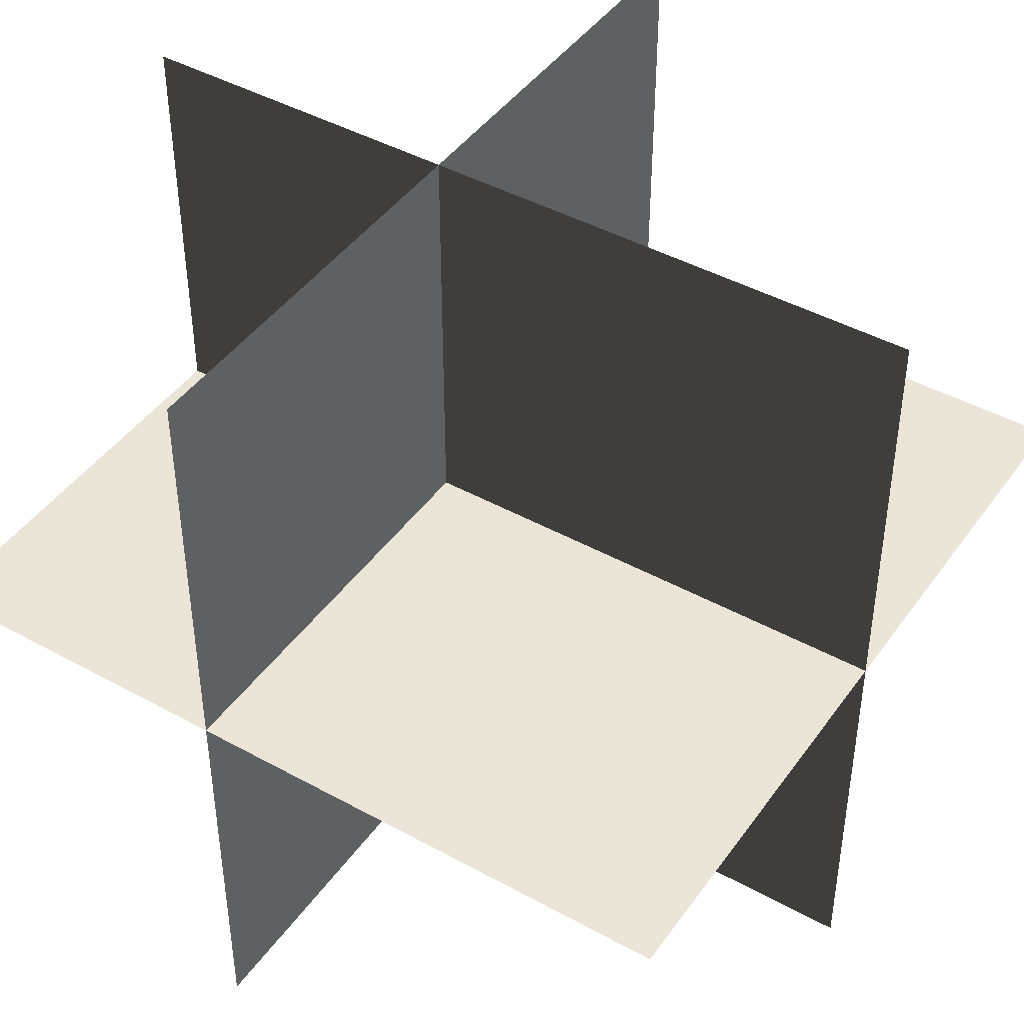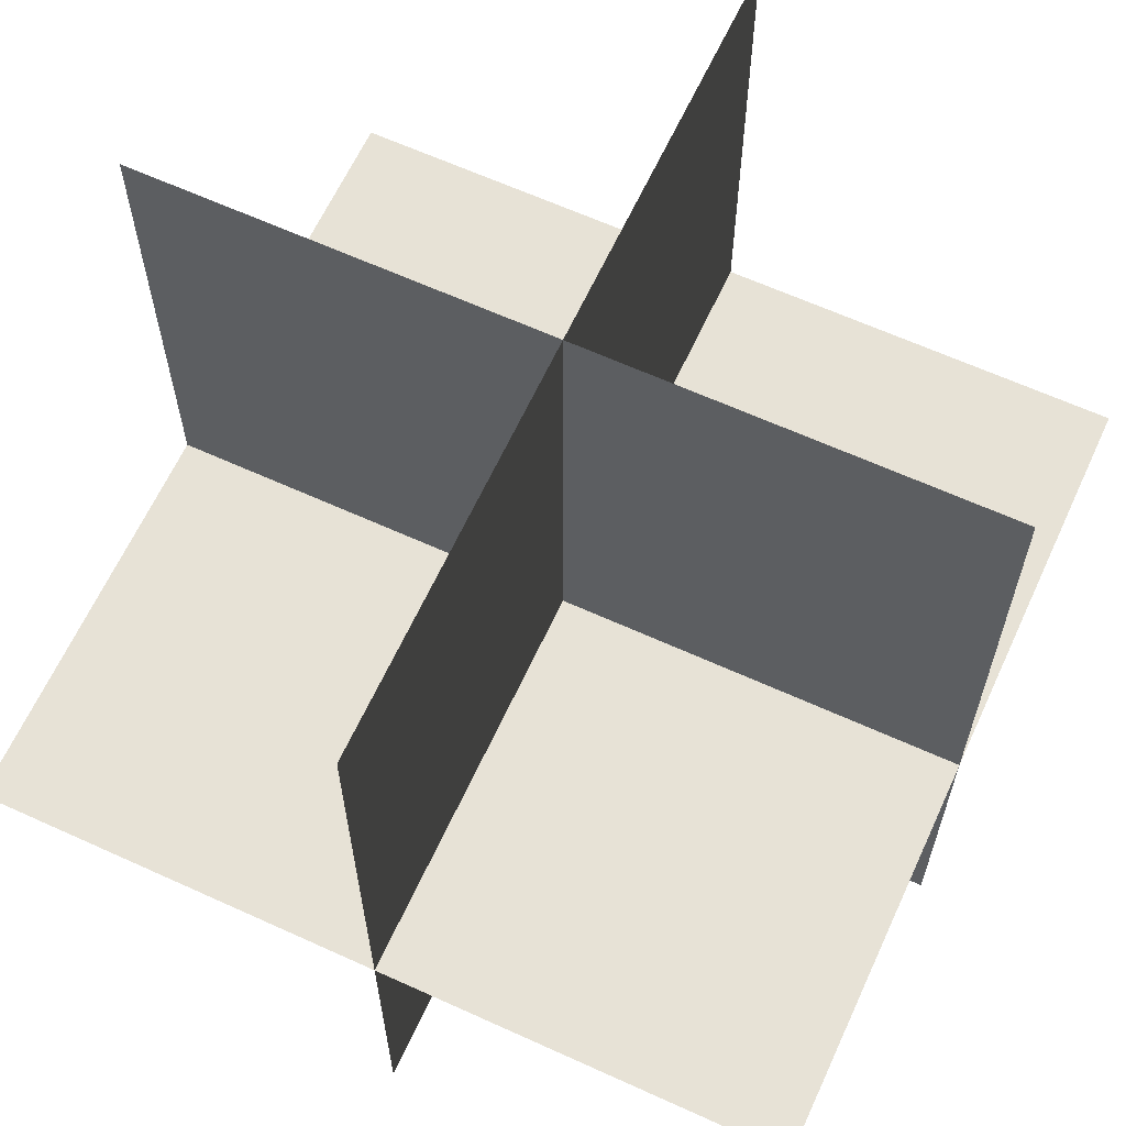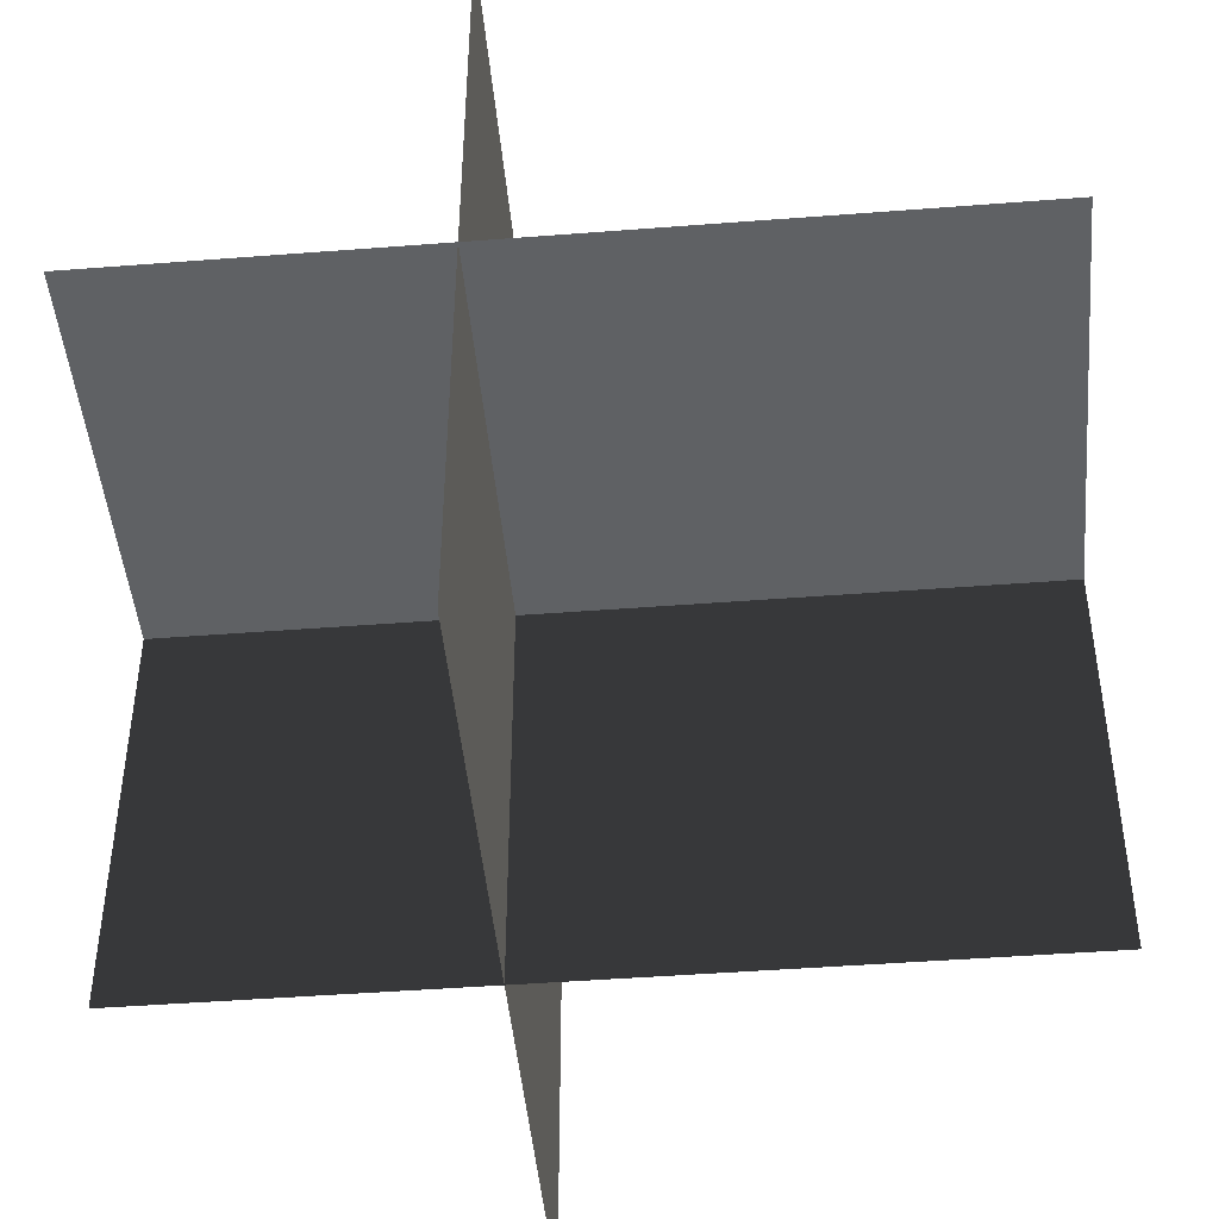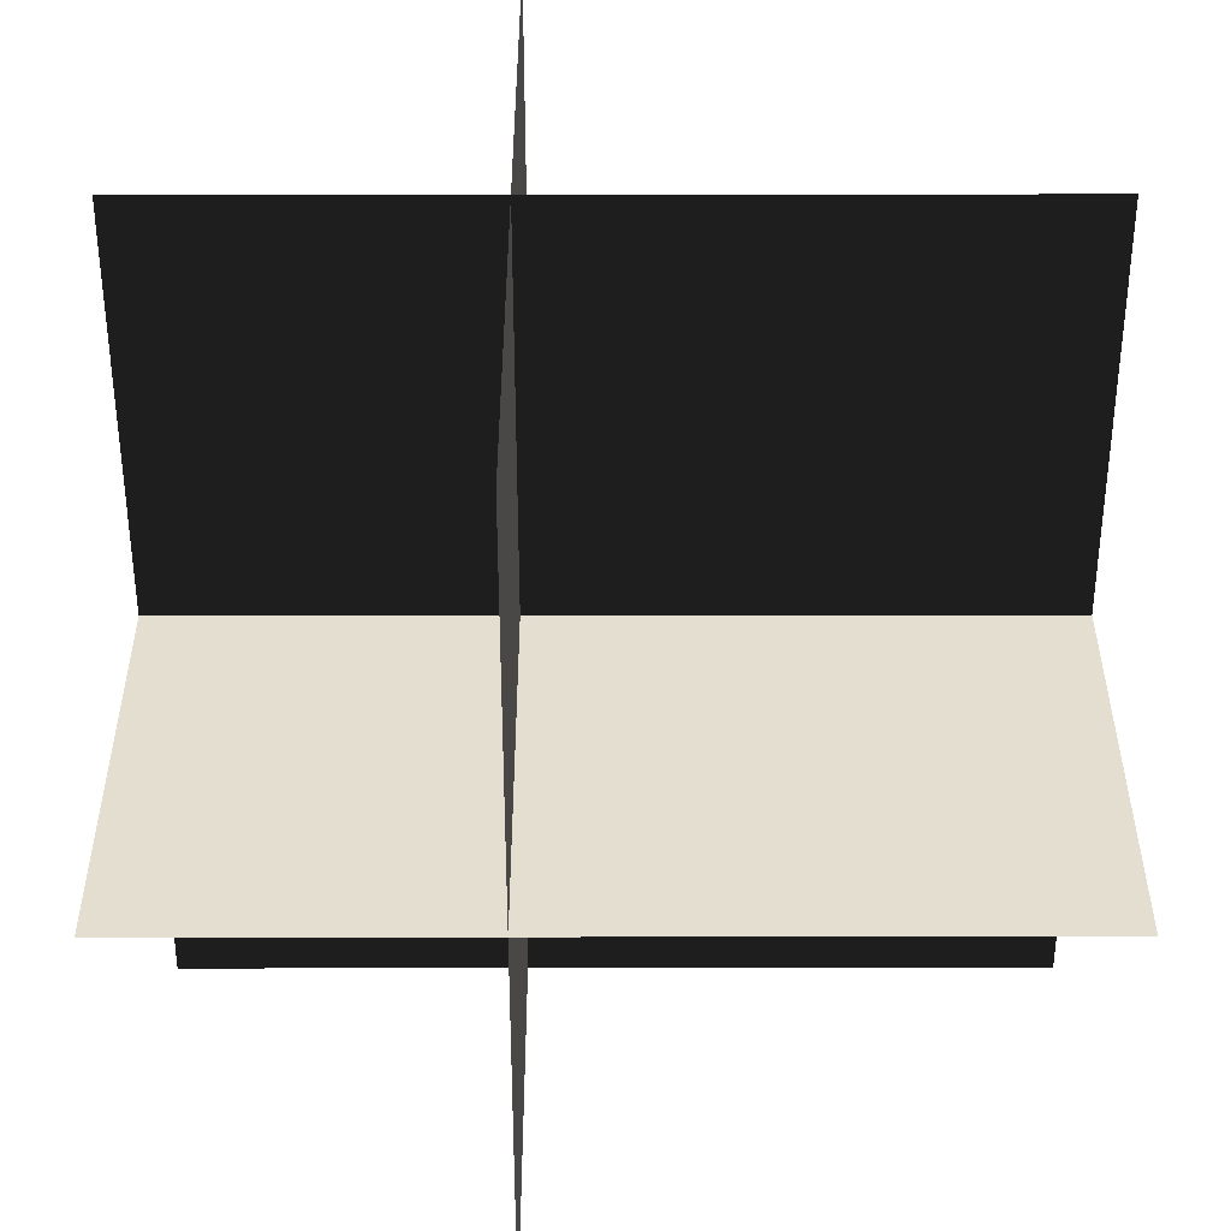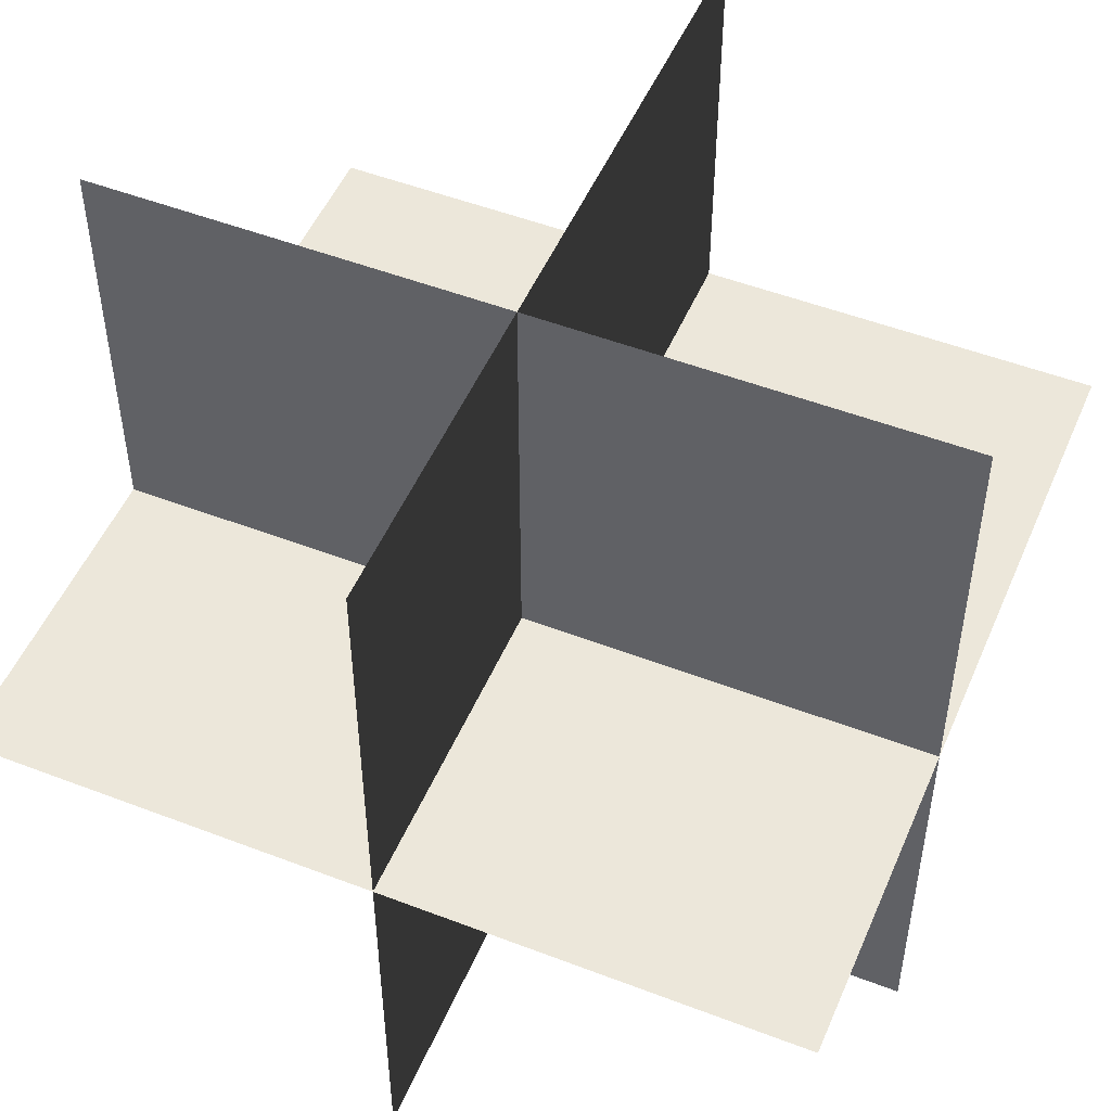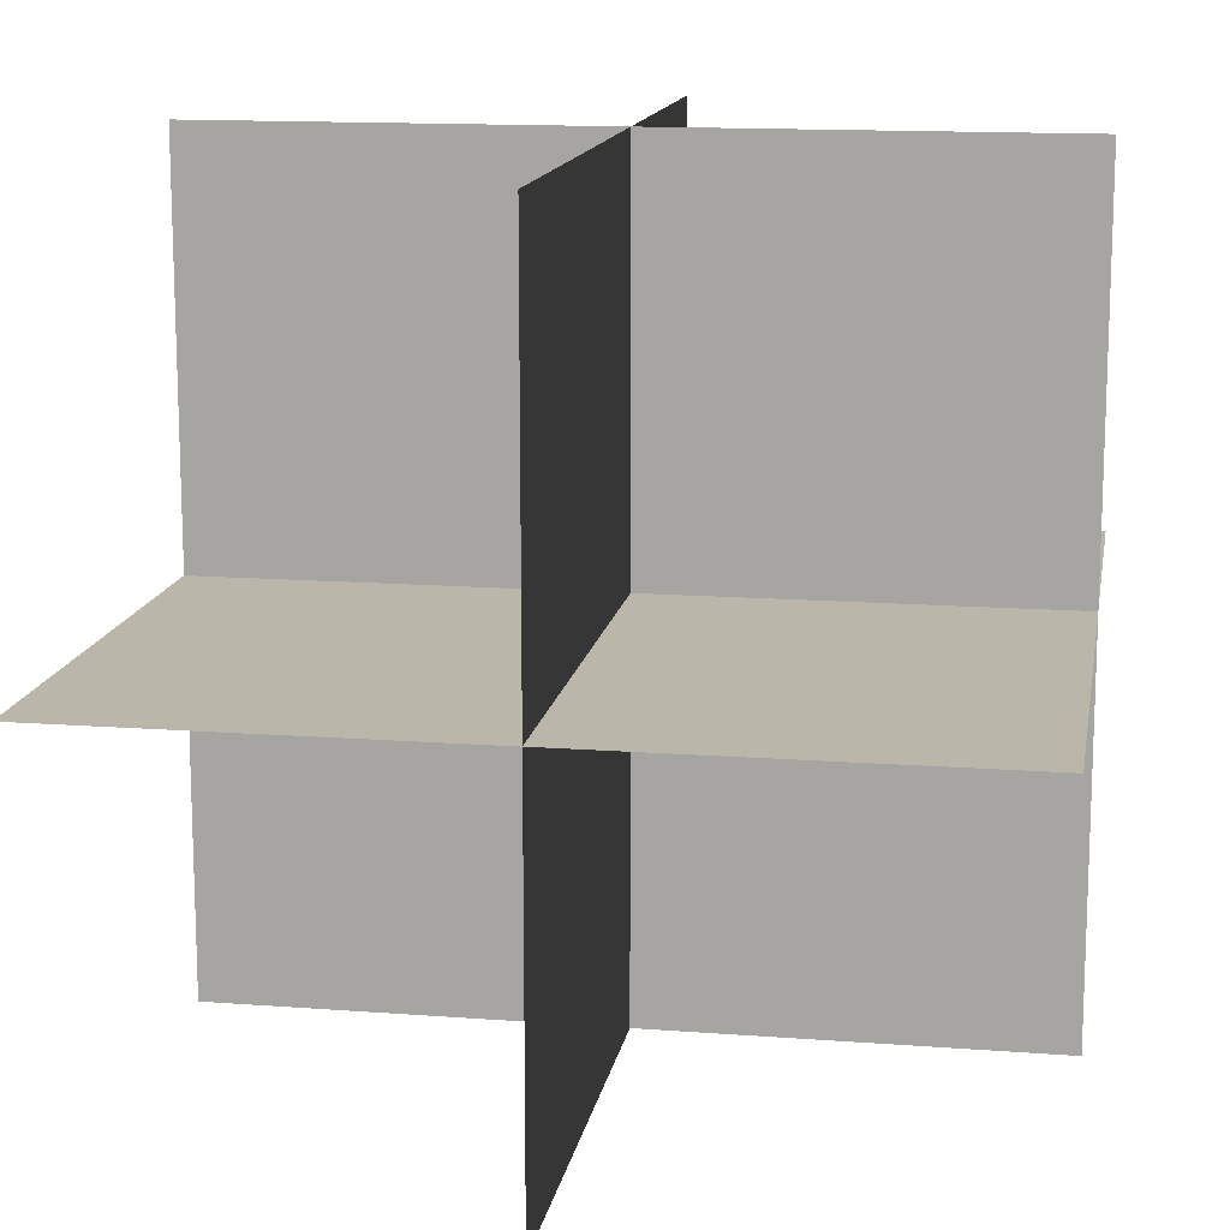
<metadata>
{"format":"obj","ext":"obj","renderer":"f3d","projection":"perspective","resolution":1024,"background":"white","views":[{"elev":44.0,"azim":122.9,"up":"+Z"},{"elev":63.7,"azim":-155.3,"up":"+Y"},{"elev":-45.6,"azim":95.1,"up":"+Z"},{"elev":36.4,"azim":89.9,"up":"+Z"},{"elev":50.7,"azim":22.8,"up":"+Z"},{"elev":13.9,"azim":-170.4,"up":"+Z"}]}
</metadata>
<code>
v -12.5 25 0
v -12.5 0 0
v 12.5 25 0
v 12.5 0 0
v 0 25 -12.5
v 0 0 -12.5
v 0 25 12.5
v 0 0 12.5
v -12.5 10 -12.5
v -12.5 10 12.5
v 12.5 10 -12.5
v 12.5 10 12.5
f 1 2 4
f 4 3 1
f 5 6 8
f 8 7 5
f 9 10 12
f 12 11 9

</code>
